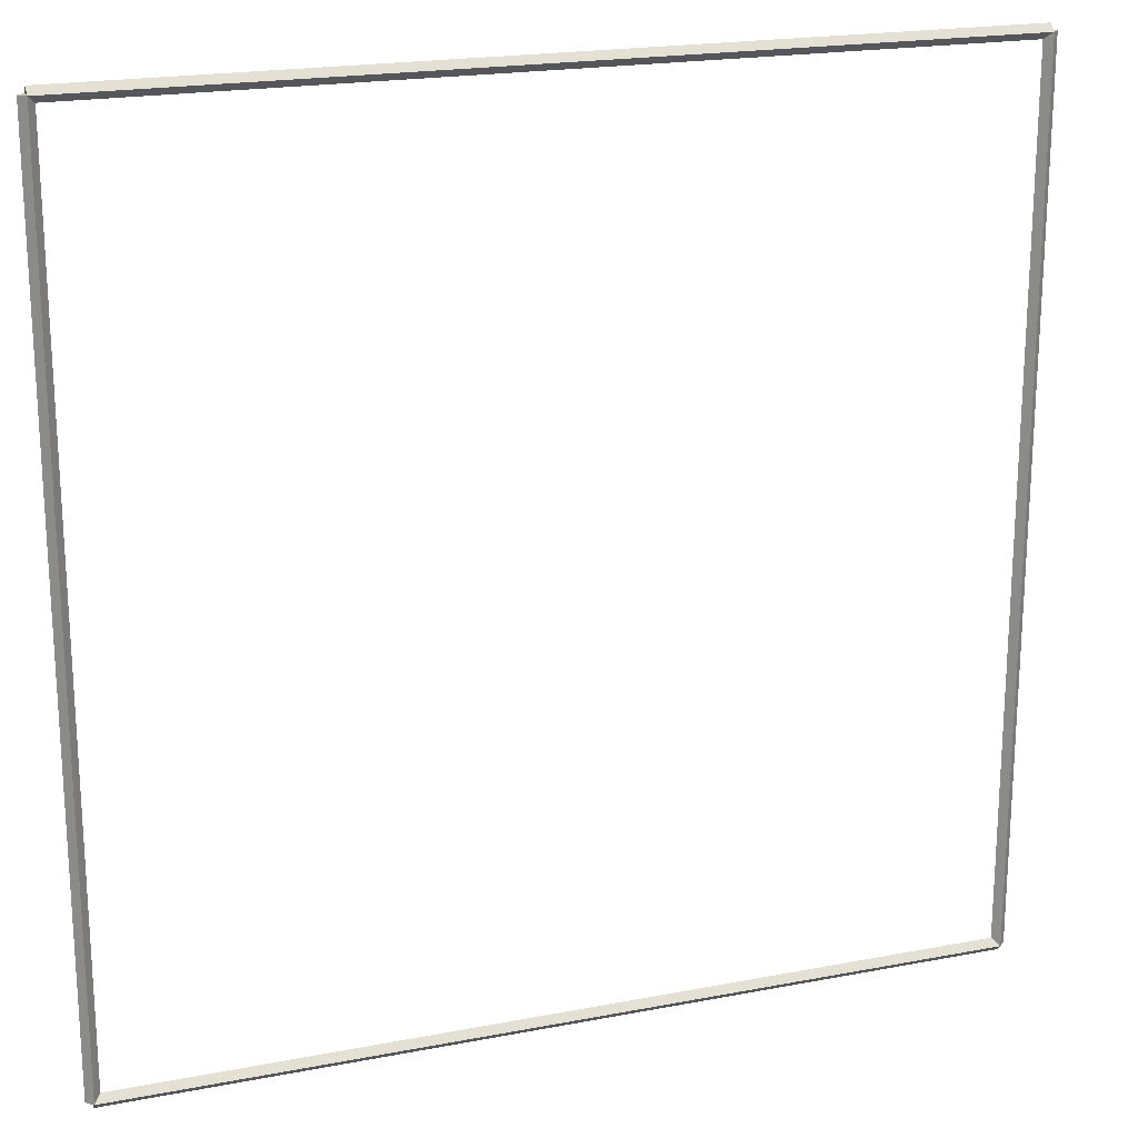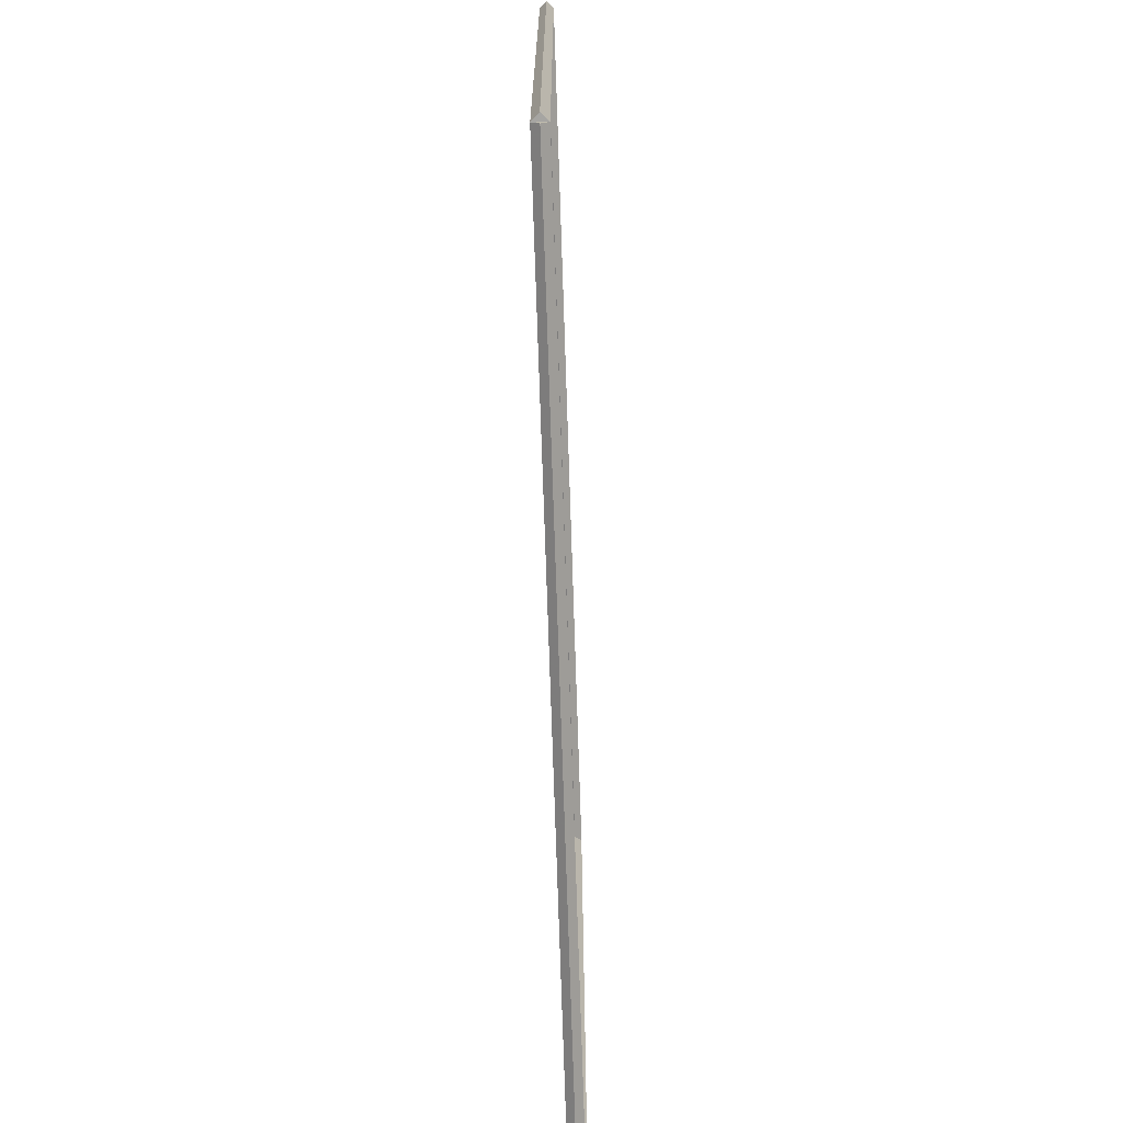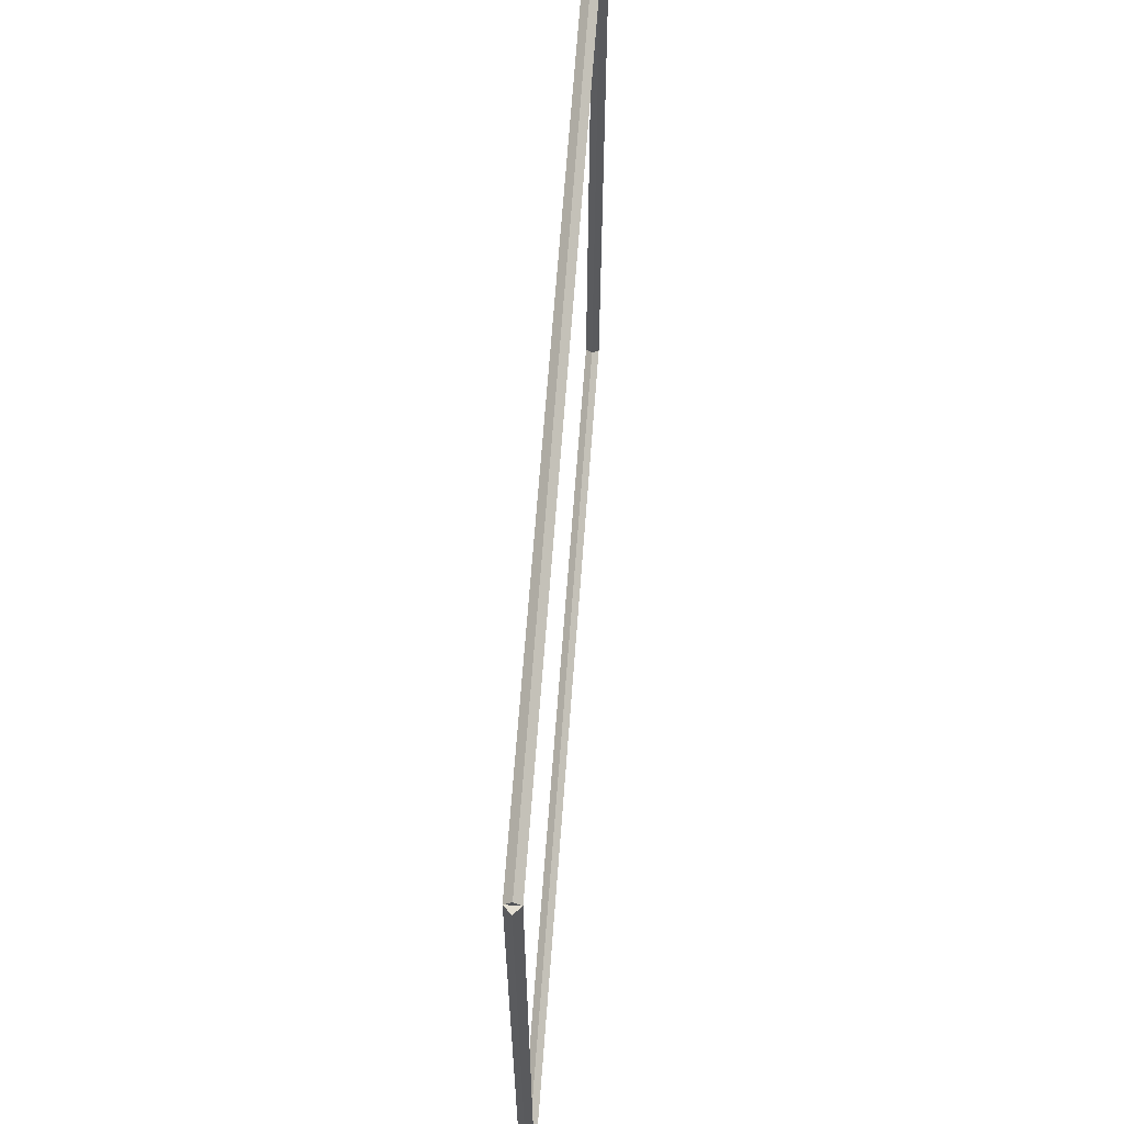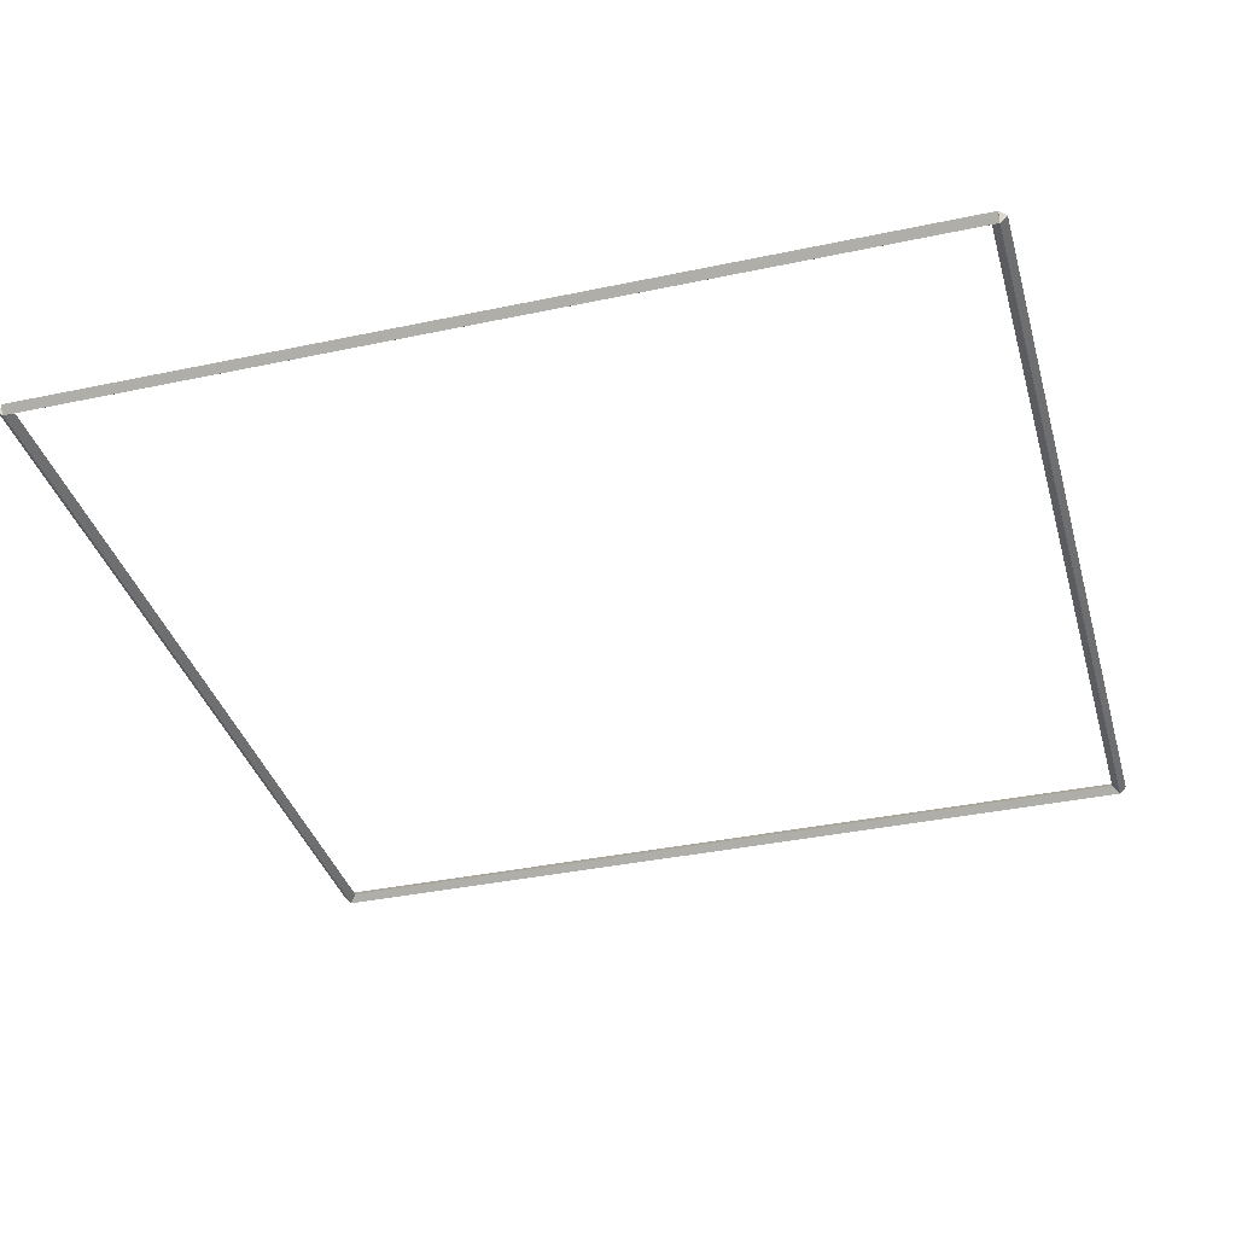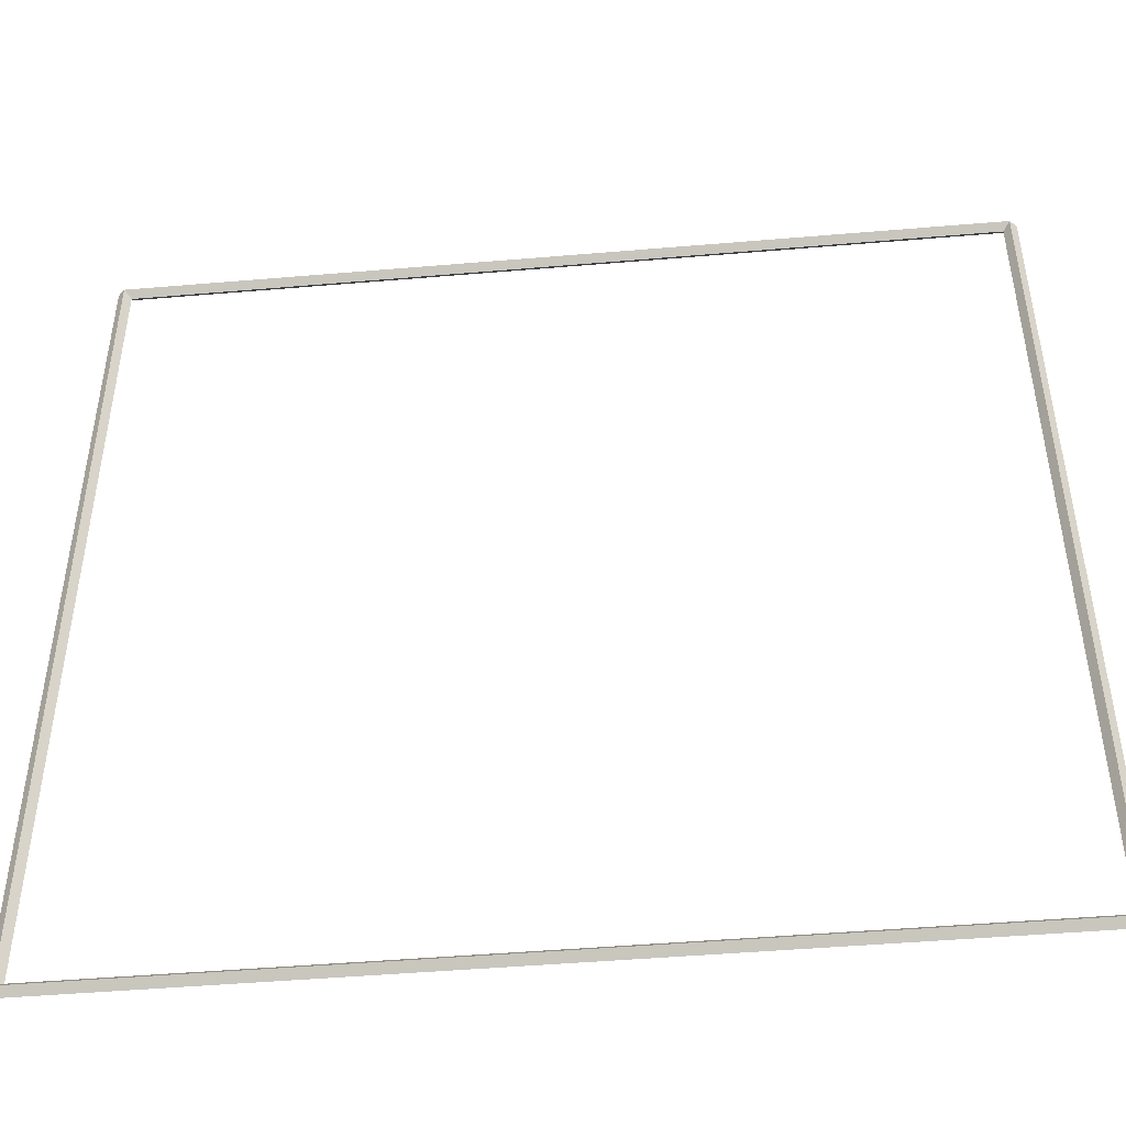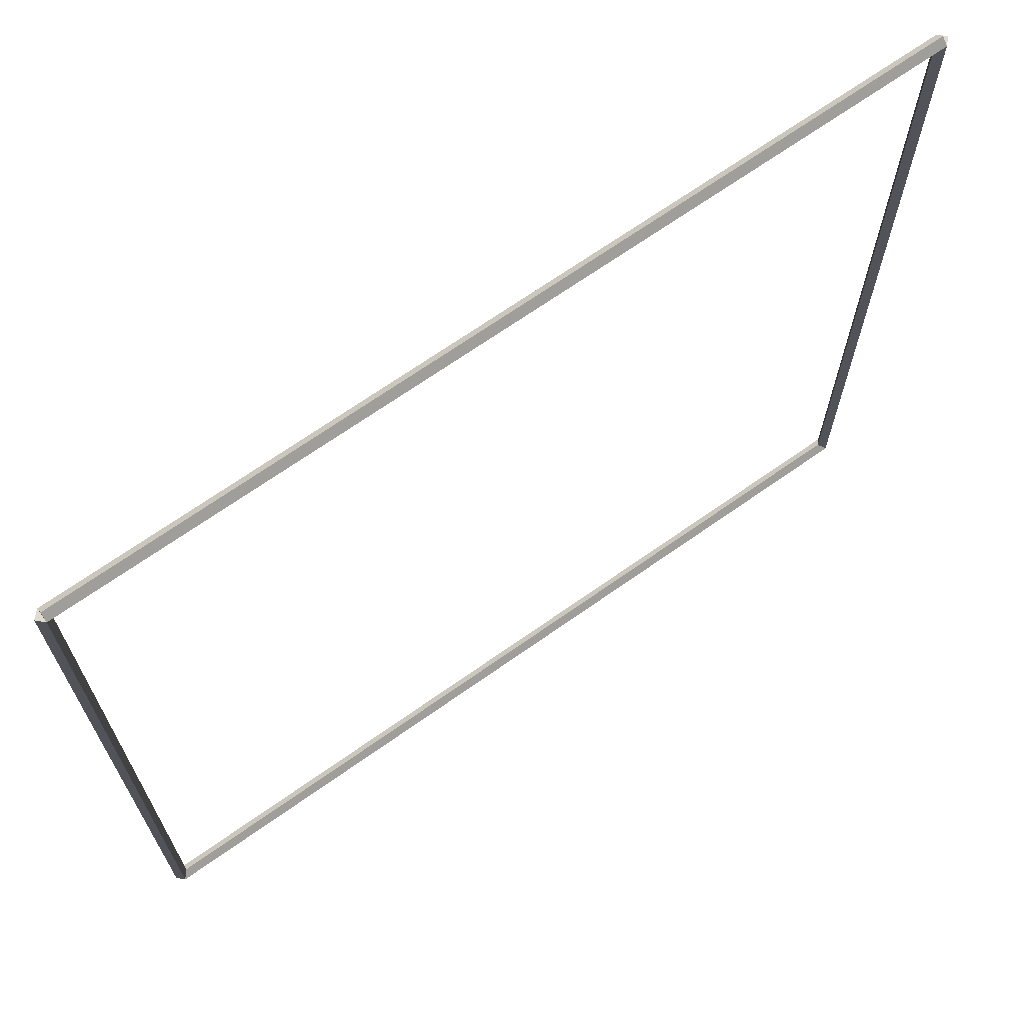
<metadata>
{"format":"obj","ext":"obj","renderer":"f3d","projection":"perspective","resolution":1024,"background":"white","views":[{"elev":20.2,"azim":-19.5,"up":"+Z"},{"elev":-73.8,"azim":91.9,"up":"+Z"},{"elev":66.8,"azim":94.3,"up":"+Z"},{"elev":-36.7,"azim":-164.6,"up":"+Y"},{"elev":-47.2,"azim":-174.5,"up":"+Z"},{"elev":69.0,"azim":144.8,"up":"+Z"}]}
</metadata>
<code>
g boudary_original_2
v 12.7 50.3 -2.97e-21
v 12.7 50.2 0.1
v 12.7 50.1 -2.068e-14
v 12.7 50.2 -0.1
v 0 50.3 -2.97e-21
v 0 50.2 0.1
v 0 50.1 -2.068e-14
v 0 50.2 -0.1
f 1 2 3 4
f 6 2 1 5
f 5 1 4 8
f 6 5 8 7
f 8 4 3 7
f 7 3 2 6
g boudary_original_2
v 12.8 50.2 12.7
v 12.7 50.3 12.7
v 12.6 50.2 12.7
v 12.7 50.1 12.7
v 12.8 50.2 0
v 12.7 50.3 0
v 12.6 50.2 0
v 12.7 50.1 0
f 9 10 11 12
f 14 10 9 13
f 13 9 12 16
f 14 13 16 15
f 16 12 11 15
f 15 11 10 14
g boudary_original_2
v 0 50.3 12.7
v 0 50.2 12.6
v 0 50.1 12.7
v 0 50.2 12.8
v 12.7 50.3 12.7
v 12.7 50.2 12.6
v 12.7 50.1 12.7
v 12.7 50.2 12.8
f 17 18 19 20
f 22 18 17 21
f 21 17 20 24
f 22 21 24 23
f 24 20 19 23
f 23 19 18 22
g boudary_original_2
v 0.1 50.2 0
v -1.034e-14 50.1 0
v -0.1 50.2 0
v 3.107e-14 50.3 0
v 0.1 50.2 12.7
v -1.034e-14 50.1 12.7
v -0.1 50.2 12.7
v 3.107e-14 50.3 12.7
f 25 26 27 28
f 30 26 25 29
f 29 25 28 32
f 30 29 32 31
f 32 28 27 31
f 31 27 26 30

</code>
